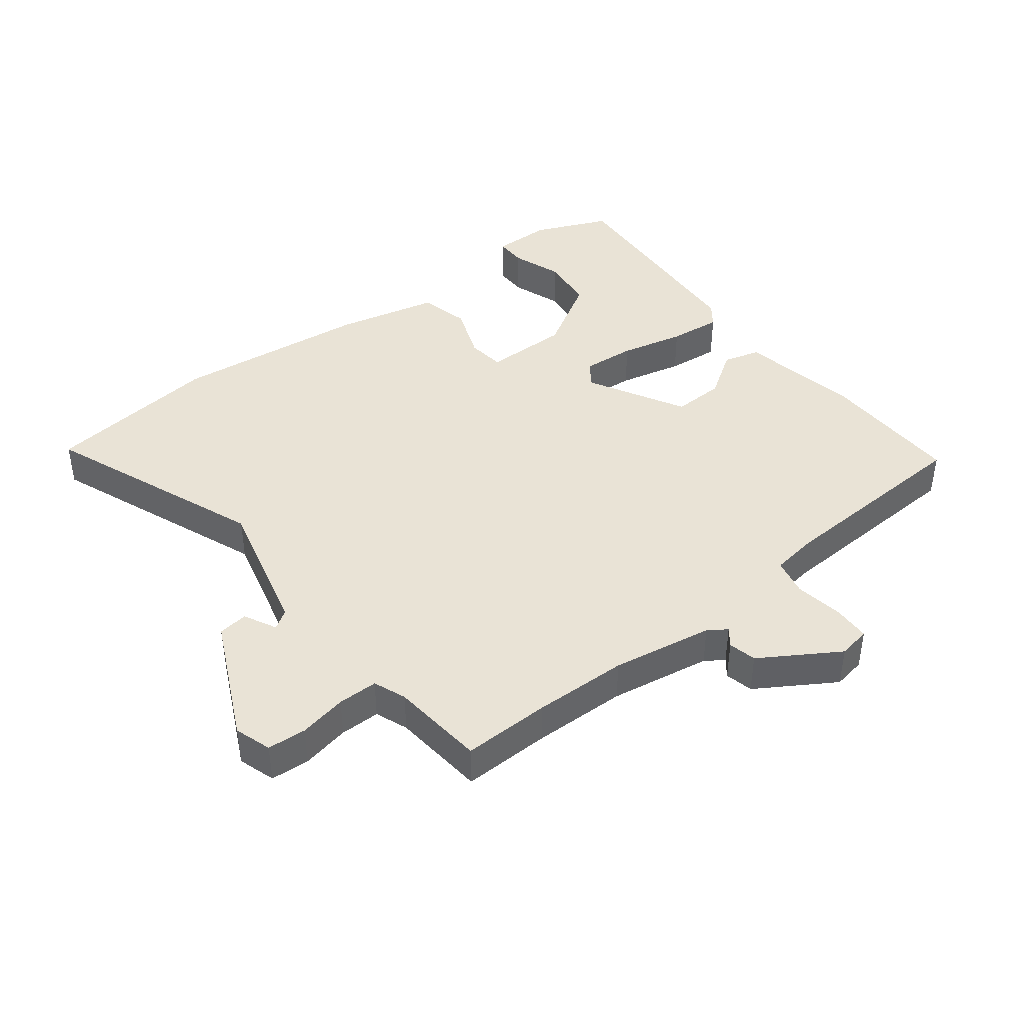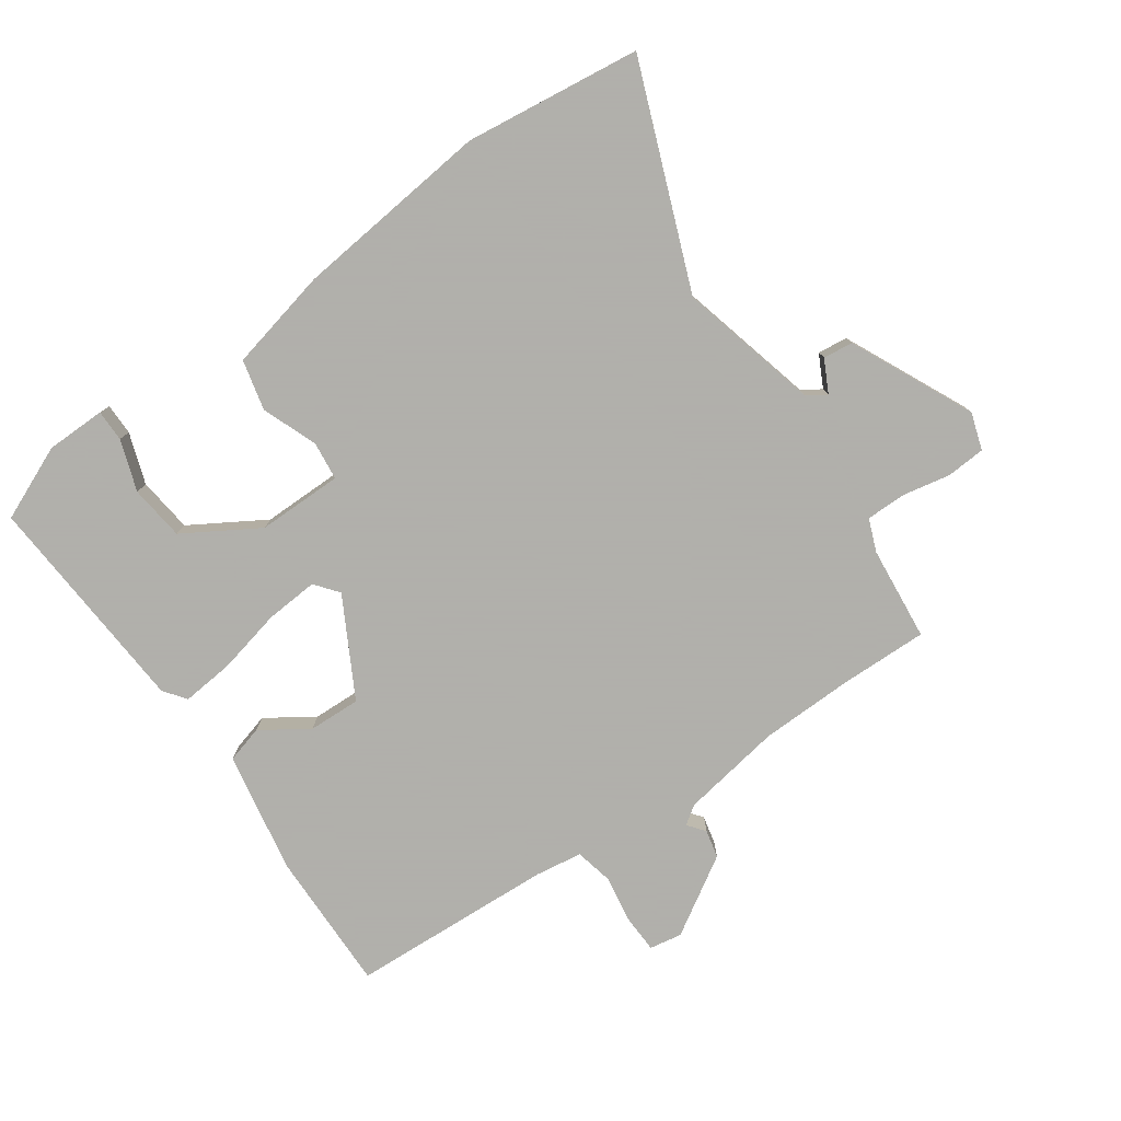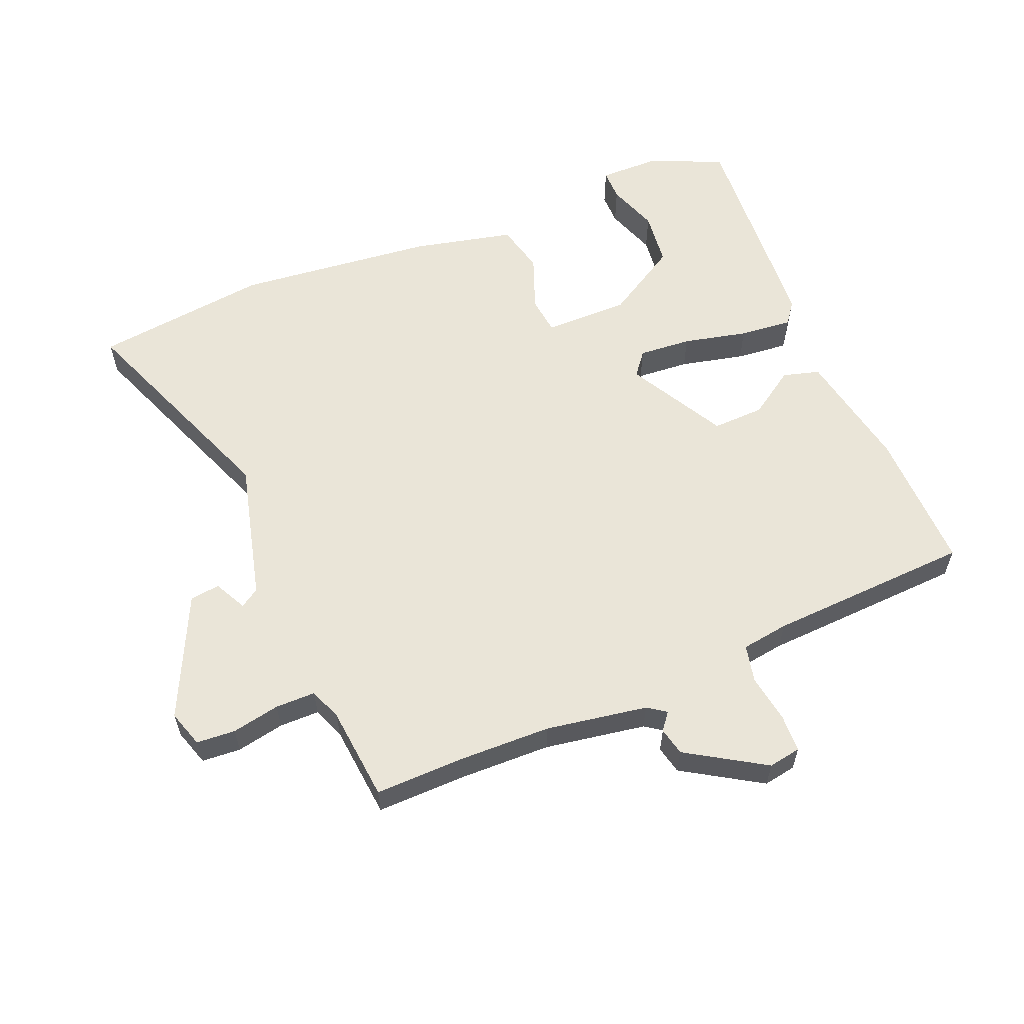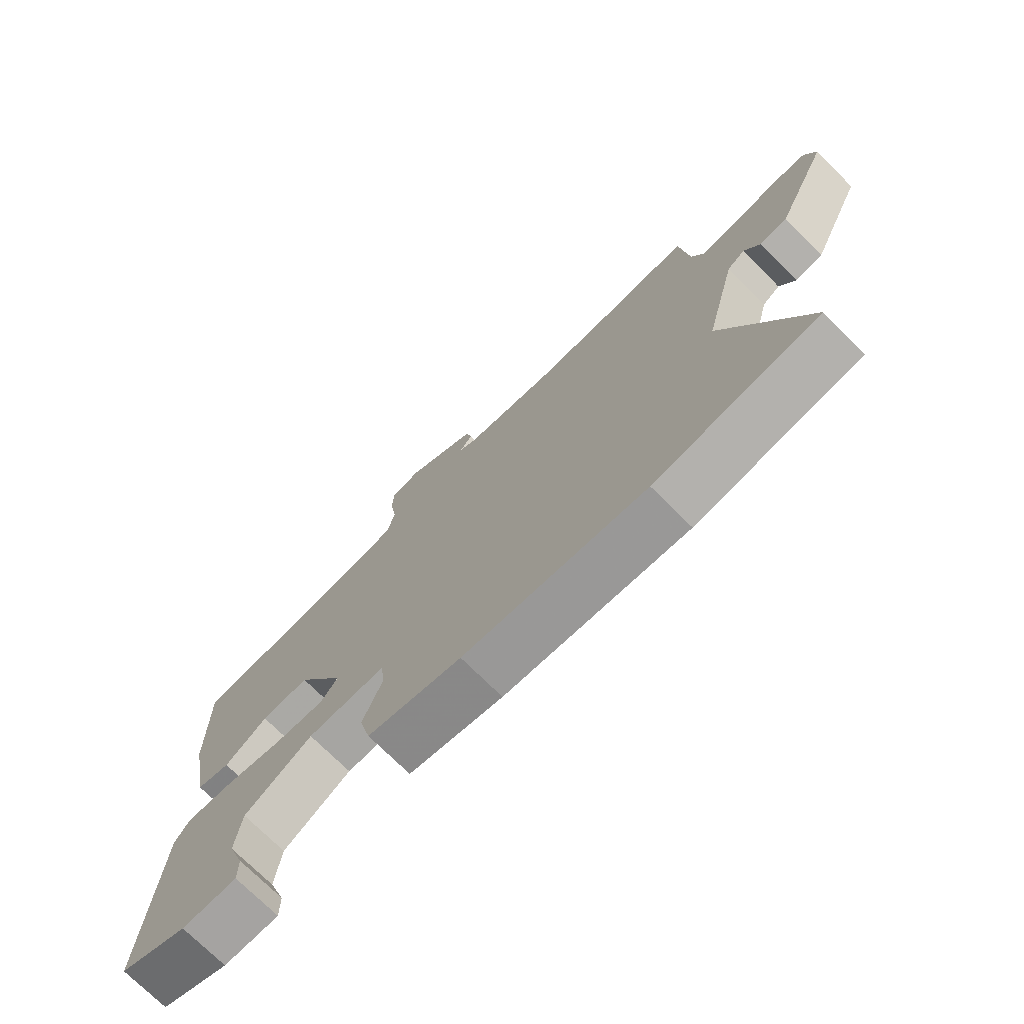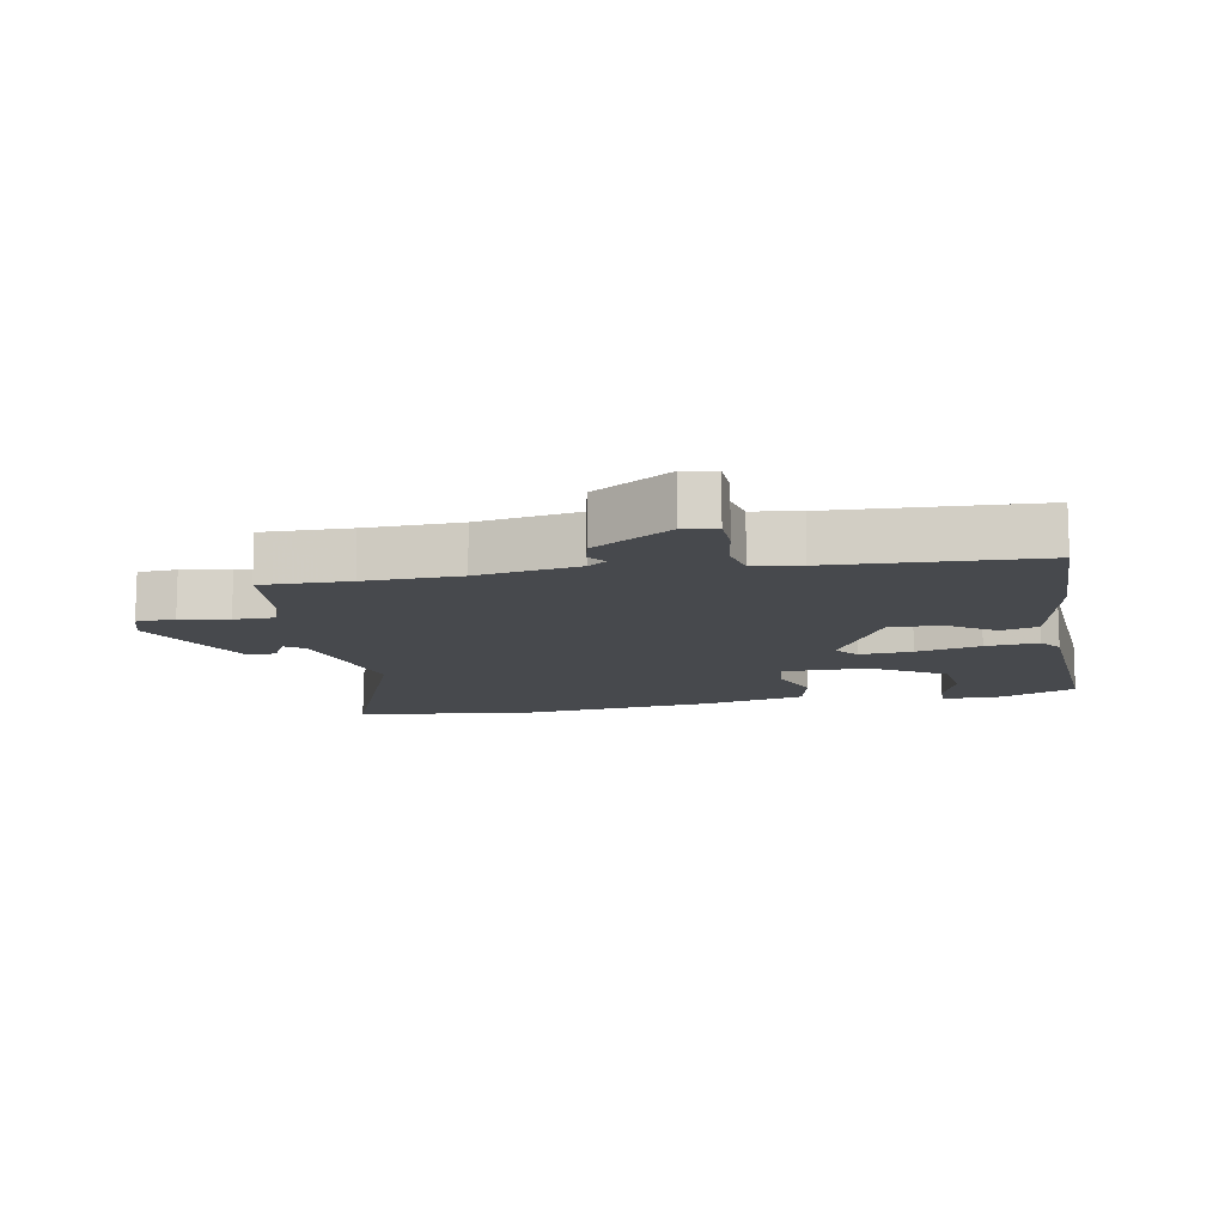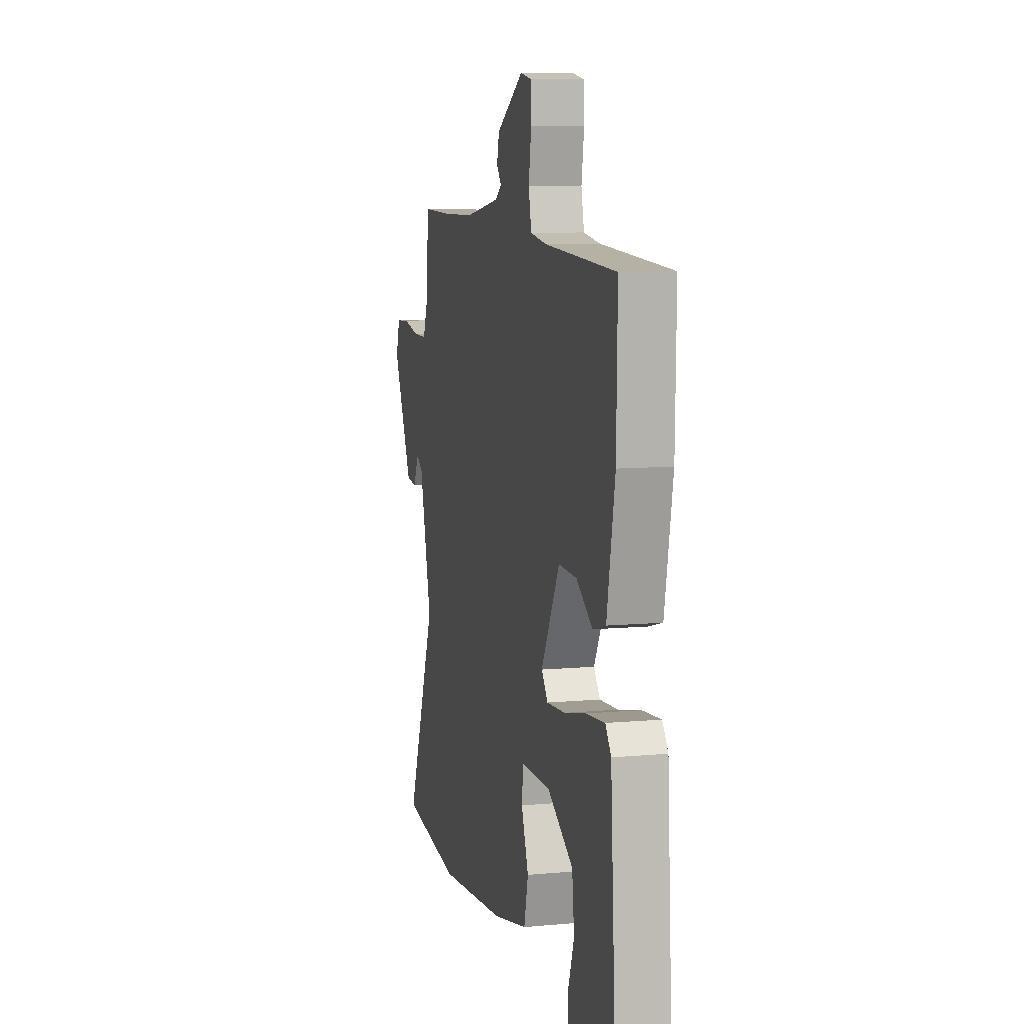
<metadata>
{"format":"obj","ext":"obj","renderer":"f3d","projection":"perspective","resolution":1024,"background":"white","views":[{"elev":42.2,"azim":-37.6,"up":"+Y"},{"elev":-78.4,"azim":-144.9,"up":"+Y"},{"elev":58.7,"azim":-22.4,"up":"+Y"},{"elev":-73.6,"azim":-134.9,"up":"+Z"},{"elev":-12.1,"azim":10.6,"up":"+Y"},{"elev":8.9,"azim":76.1,"up":"+Z"}]}
</metadata>
<code>
v -0.532 0.07 0.501
v -0.395 0.07 0.498
v -0.247 0.07 0.501
v -0.088 0.07 0.527
v -0.059 0.07 0.547
v -0.08 0.07 0.574
v -0.07 0.07 0.618
v 0.052 0.07 0.693
v 0.103 0.07 0.684
v 0.105 0.07 0.625
v 0.093 0.07 0.549
v 0.106 0.07 0.49
v 0.18 0.07 0.479
v 0.501 0.07 0.462
v 0.497 0.07 0.238
v 0.461 0.07 0.048
v 0.403 0.07 0.032
v 0.33 0.07 0.081
v 0.248 0.07 0.084
v 0.164 0.07 -0.069
v 0.193 0.07 -0.106
v 0.276 0.07 -0.1
v 0.377 0.07 -0.077
v 0.46 0.07 -0.069
v 0.486 0.07 -0.104
v 0.509 0.07 -0.455
v 0.392 0.07 -0.505
v 0.298 0.07 -0.506
v 0.298 0.07 -0.456
v 0.326 0.07 -0.376
v 0.316 0.07 -0.289
v 0.2 0.07 -0.219
v 0.066 0.07 -0.219
v 0.059 0.07 -0.279
v 0.092 0.07 -0.366
v 0.073 0.07 -0.445
v -0.087 0.07 -0.481
v -0.397 0.07 -0.513
v -0.673 0.07 -0.478
v -0.537 0.07 -0.132
v -0.592 0.07 0.088
v -0.622 0.07 0.108
v -0.648 0.07 0.057
v -0.695 0.07 0.063
v -0.785 0.07 0.255
v -0.766 0.07 0.313
v -0.705 0.07 0.317
v -0.63 0.07 0.302
v -0.567 0.07 0.302
v -0.547 0.07 0.353
v -0.532 0 0.501
v -0.395 0 0.498
v -0.247 0 0.501
v -0.088 0 0.527
v -0.059 0 0.547
v -0.08 0 0.574
v -0.07 0 0.618
v 0.052 0 0.693
v 0.103 0 0.684
v 0.105 0 0.625
v 0.093 0 0.549
v 0.106 0 0.49
v 0.18 0 0.479
v 0.501 0 0.462
v 0.497 0 0.238
v 0.461 0 0.048
v 0.403 0 0.032
v 0.33 0 0.081
v 0.248 0 0.084
v 0.164 0 -0.069
v 0.193 0 -0.106
v 0.276 0 -0.1
v 0.377 0 -0.077
v 0.46 0 -0.069
v 0.486 0 -0.104
v 0.509 0 -0.455
v 0.392 0 -0.505
v 0.298 0 -0.506
v 0.298 0 -0.456
v 0.326 0 -0.376
v 0.316 0 -0.289
v 0.2 0 -0.219
v 0.066 0 -0.219
v 0.059 0 -0.279
v 0.092 0 -0.366
v 0.073 0 -0.445
v -0.087 0 -0.481
v -0.397 0 -0.513
v -0.673 0 -0.478
v -0.537 0 -0.132
v -0.592 0 0.088
v -0.622 0 0.108
v -0.648 0 0.057
v -0.695 0 0.063
v -0.785 0 0.255
v -0.766 0 0.313
v -0.705 0 0.317
v -0.63 0 0.302
v -0.567 0 0.302
v -0.547 0 0.353
f 45 46 47 48
f 45 48 49
f 42 43 44 45
f 41 42 45 49
f 40 41 49 50
f 38 39 40
f 34 35 36 37
f 33 34 37 38
f 27 28 29 30
f 27 30 31
f 26 27 31
f 25 26 31
f 22 23 24 25
f 21 22 25 31
f 20 21 31 32
f 15 16 17 18
f 13 14 15 18
f 12 13 18 19
f 8 9 10 11
f 8 11 12
f 5 6 7 8
f 5 8 12
f 4 5 12 19
f 40 50 1 2
f 33 38 40 2
f 20 32 33 2
f 3 4 19 20
f 2 3 20
f 98 97 96 95
f 99 98 95
f 95 94 93 92
f 99 95 92 91
f 100 99 91 90
f 90 89 88
f 87 86 85 84
f 88 87 84 83
f 80 79 78 77
f 81 80 77
f 81 77 76
f 81 76 75
f 75 74 73 72
f 81 75 72 71
f 82 81 71 70
f 68 67 66 65
f 68 65 64 63
f 69 68 63 62
f 61 60 59 58
f 62 61 58
f 58 57 56 55
f 62 58 55
f 69 62 55 54
f 52 51 100 90
f 52 90 88 83
f 52 83 82 70
f 70 69 54 53
f 70 53 52
f 1 51 52 2
f 2 52 53 3
f 3 53 54 4
f 4 54 55 5
f 5 55 56 6
f 6 56 57 7
f 7 57 58 8
f 8 58 59 9
f 9 59 60 10
f 10 60 61 11
f 11 61 62 12
f 12 62 63 13
f 13 63 64 14
f 14 64 65 15
f 15 65 66 16
f 16 66 67 17
f 17 67 68 18
f 18 68 69 19
f 19 69 70 20
f 20 70 71 21
f 21 71 72 22
f 22 72 73 23
f 23 73 74 24
f 24 74 75 25
f 25 75 76 26
f 26 76 77 27
f 27 77 78 28
f 28 78 79 29
f 29 79 80 30
f 30 80 81 31
f 31 81 82 32
f 32 82 83 33
f 33 83 84 34
f 34 84 85 35
f 35 85 86 36
f 36 86 87 37
f 37 87 88 38
f 38 88 89 39
f 39 89 90 40
f 40 90 91 41
f 41 91 92 42
f 42 92 93 43
f 43 93 94 44
f 44 94 95 45
f 45 95 96 46
f 46 96 97 47
f 47 97 98 48
f 48 98 99 49
f 49 99 100 50
f 50 100 51 1

</code>
